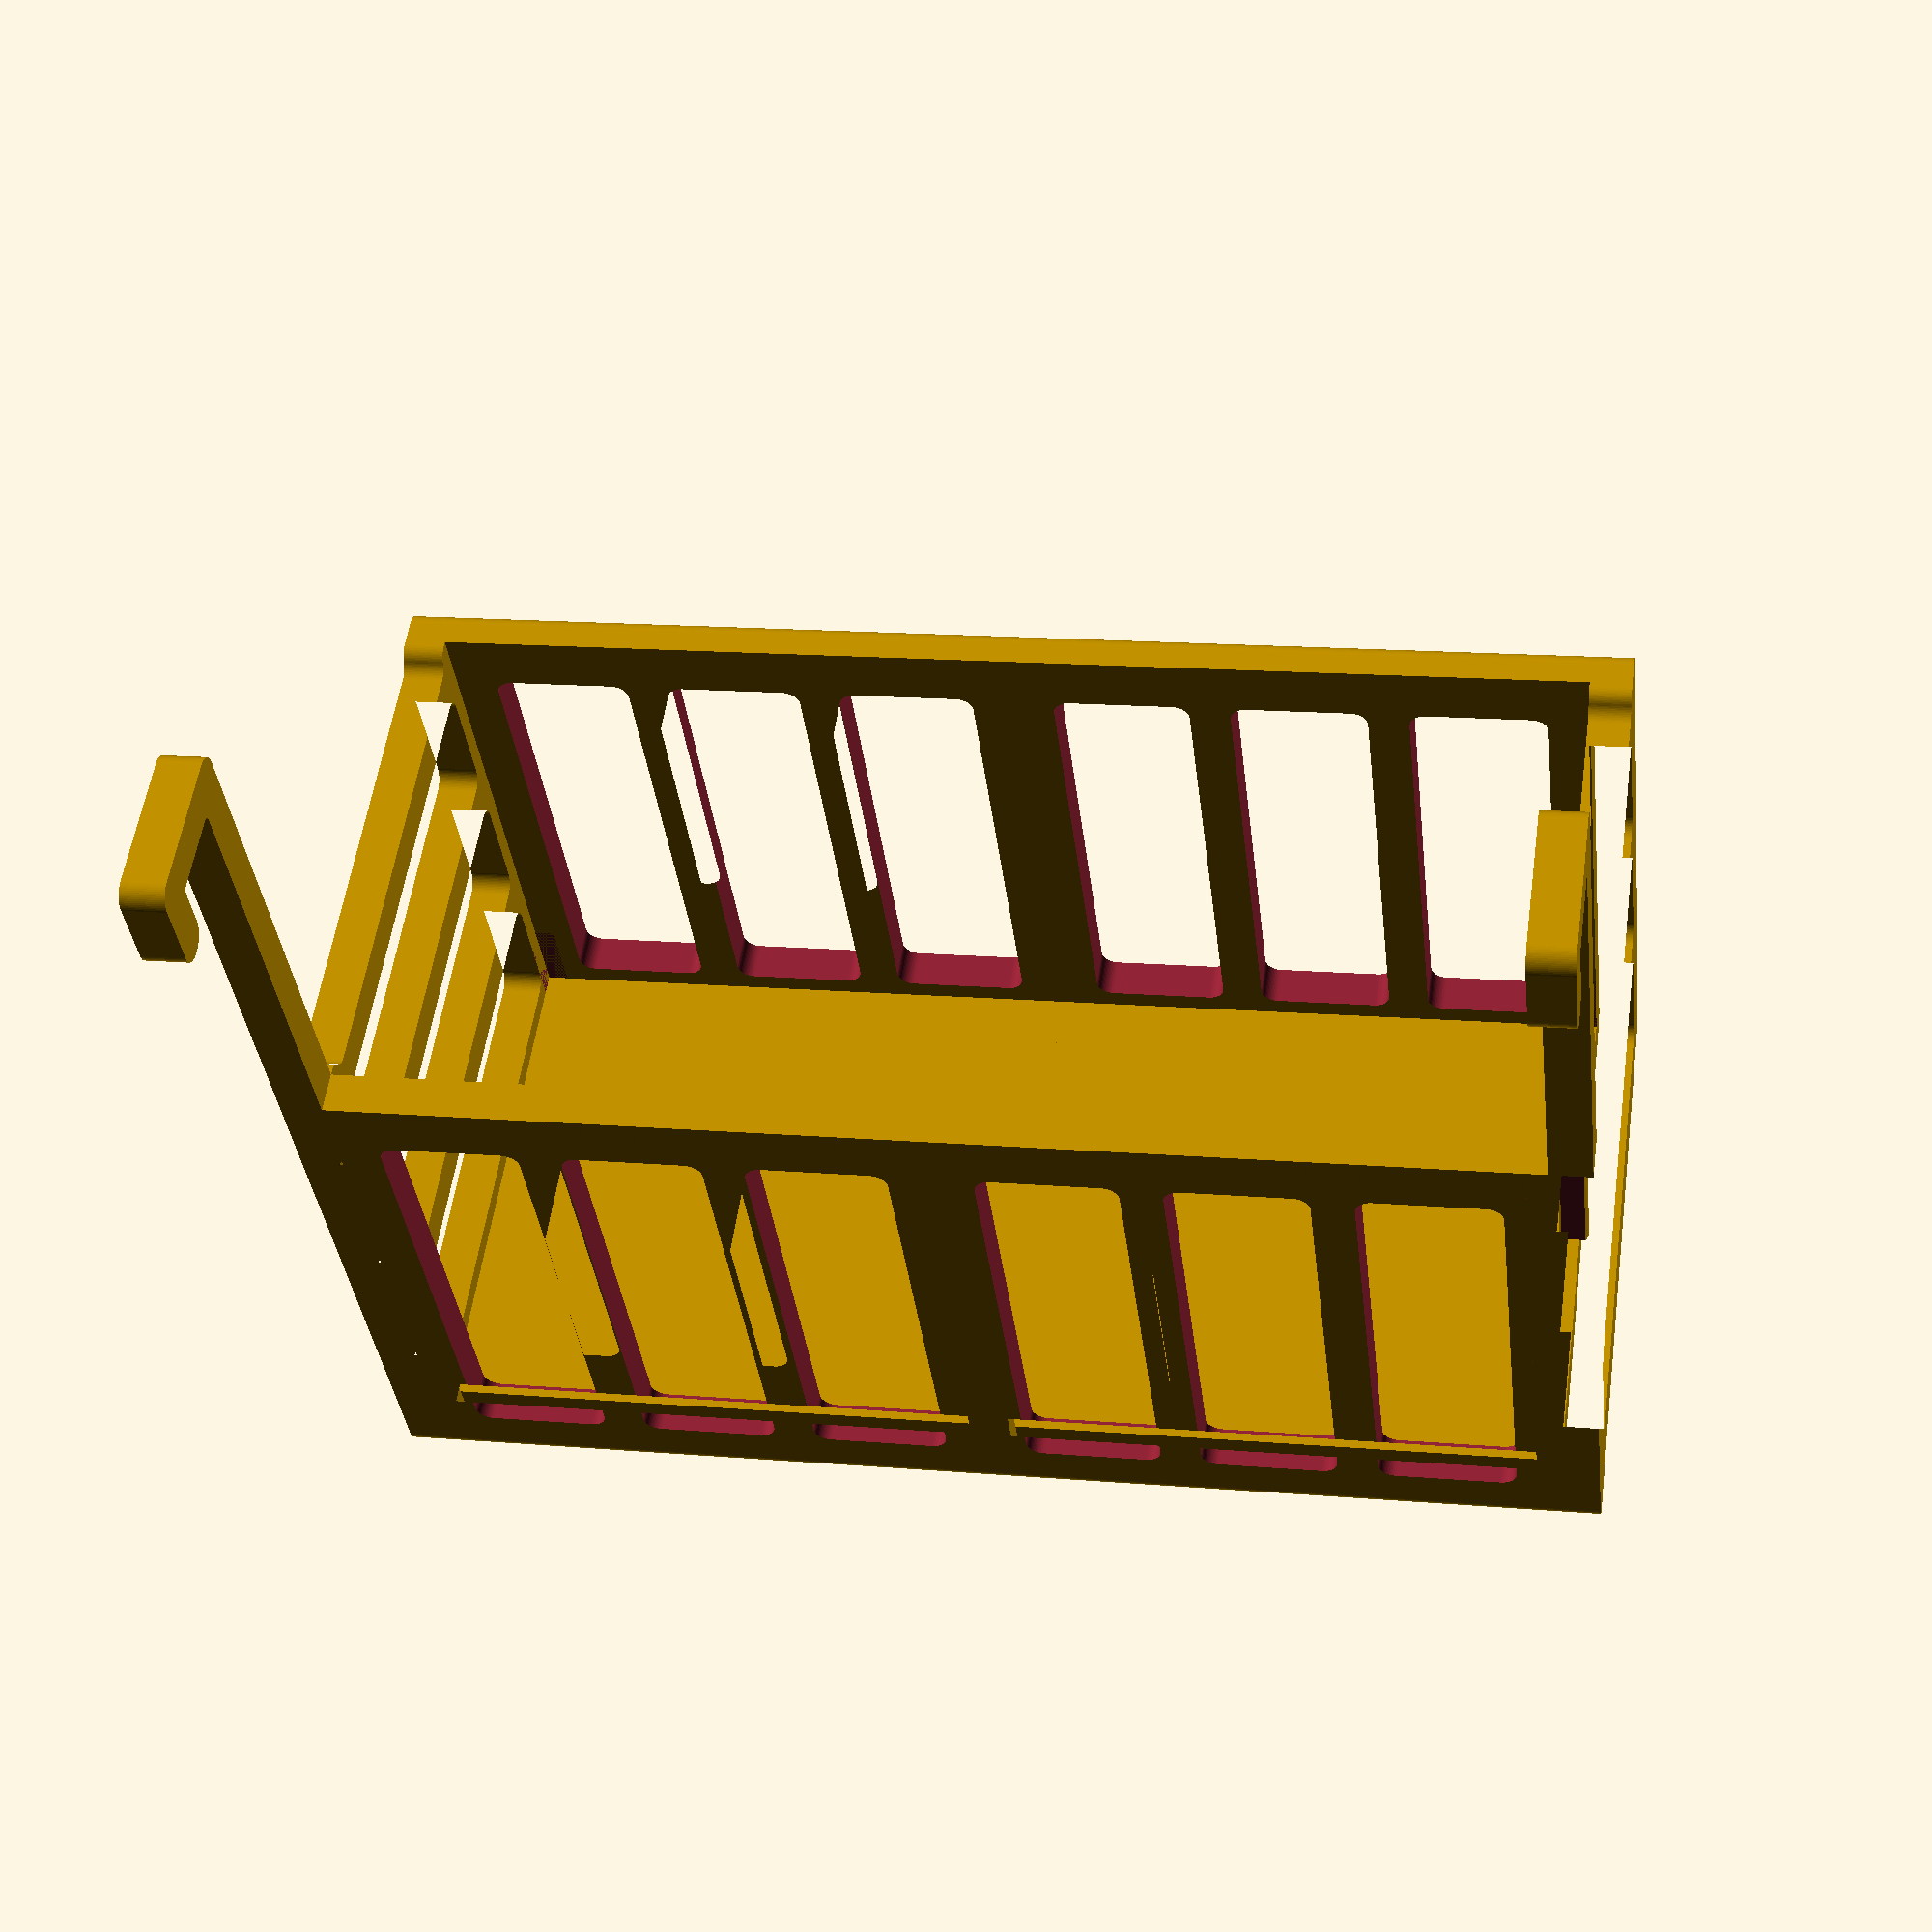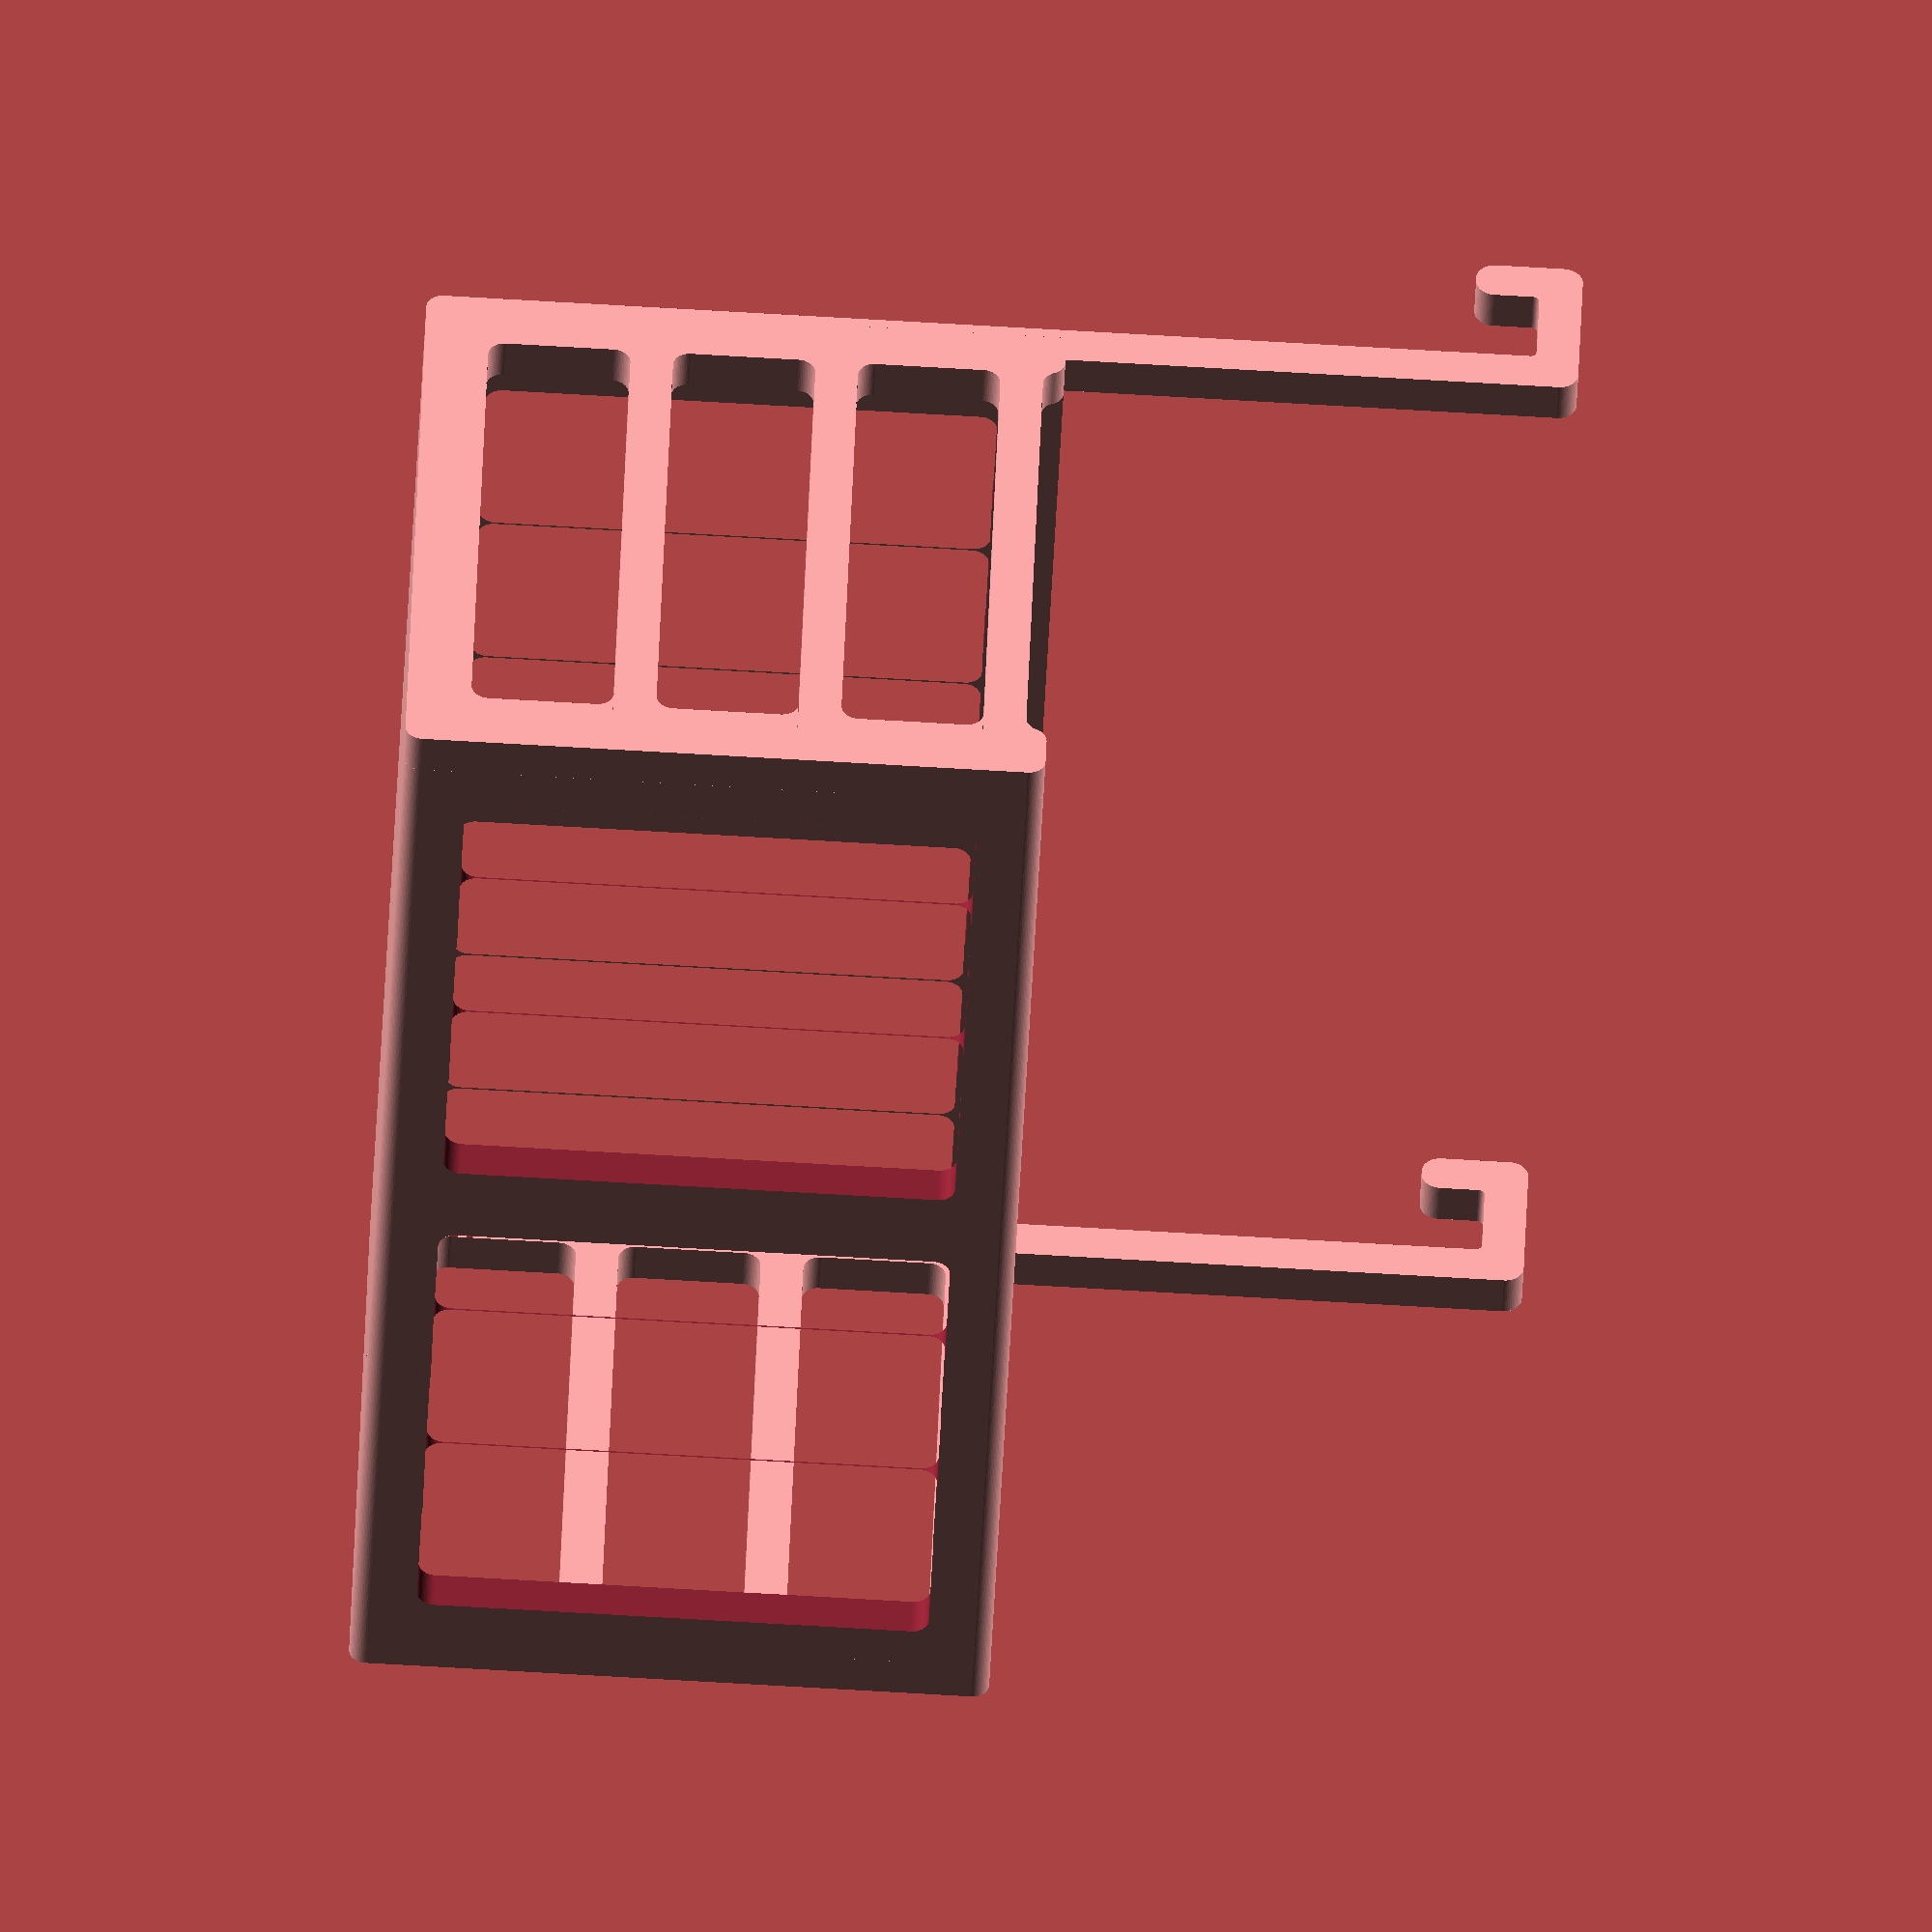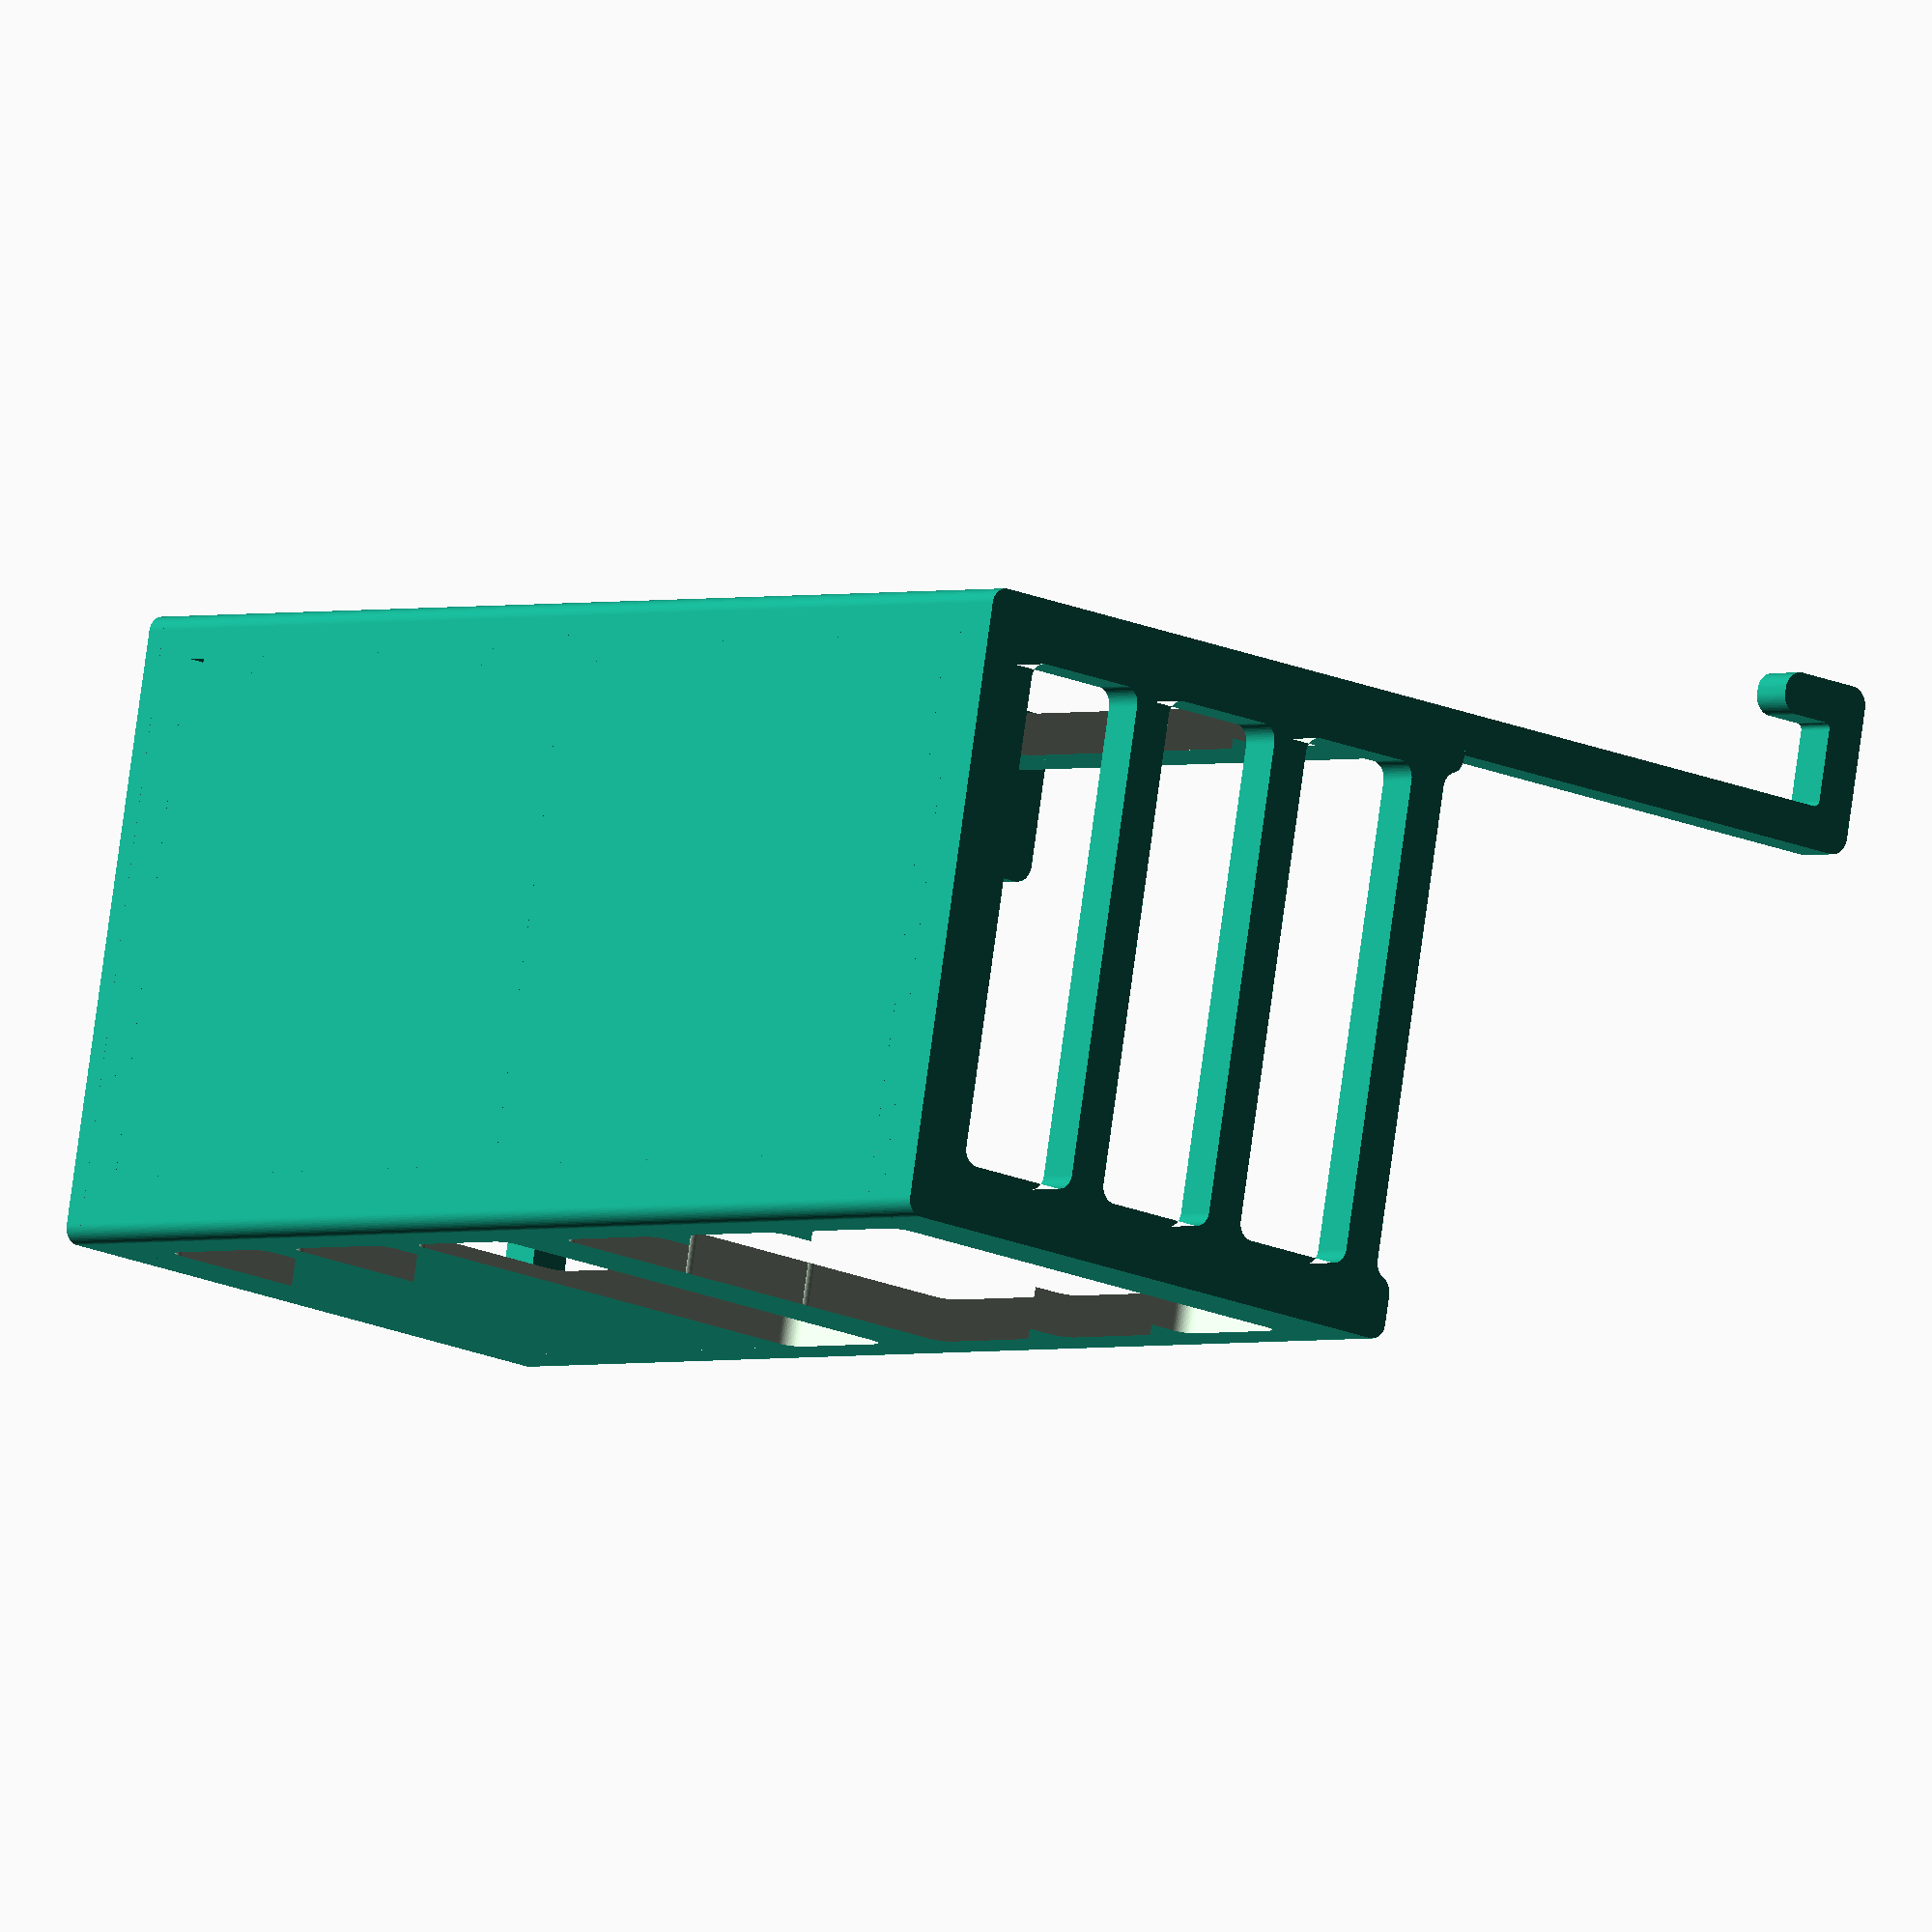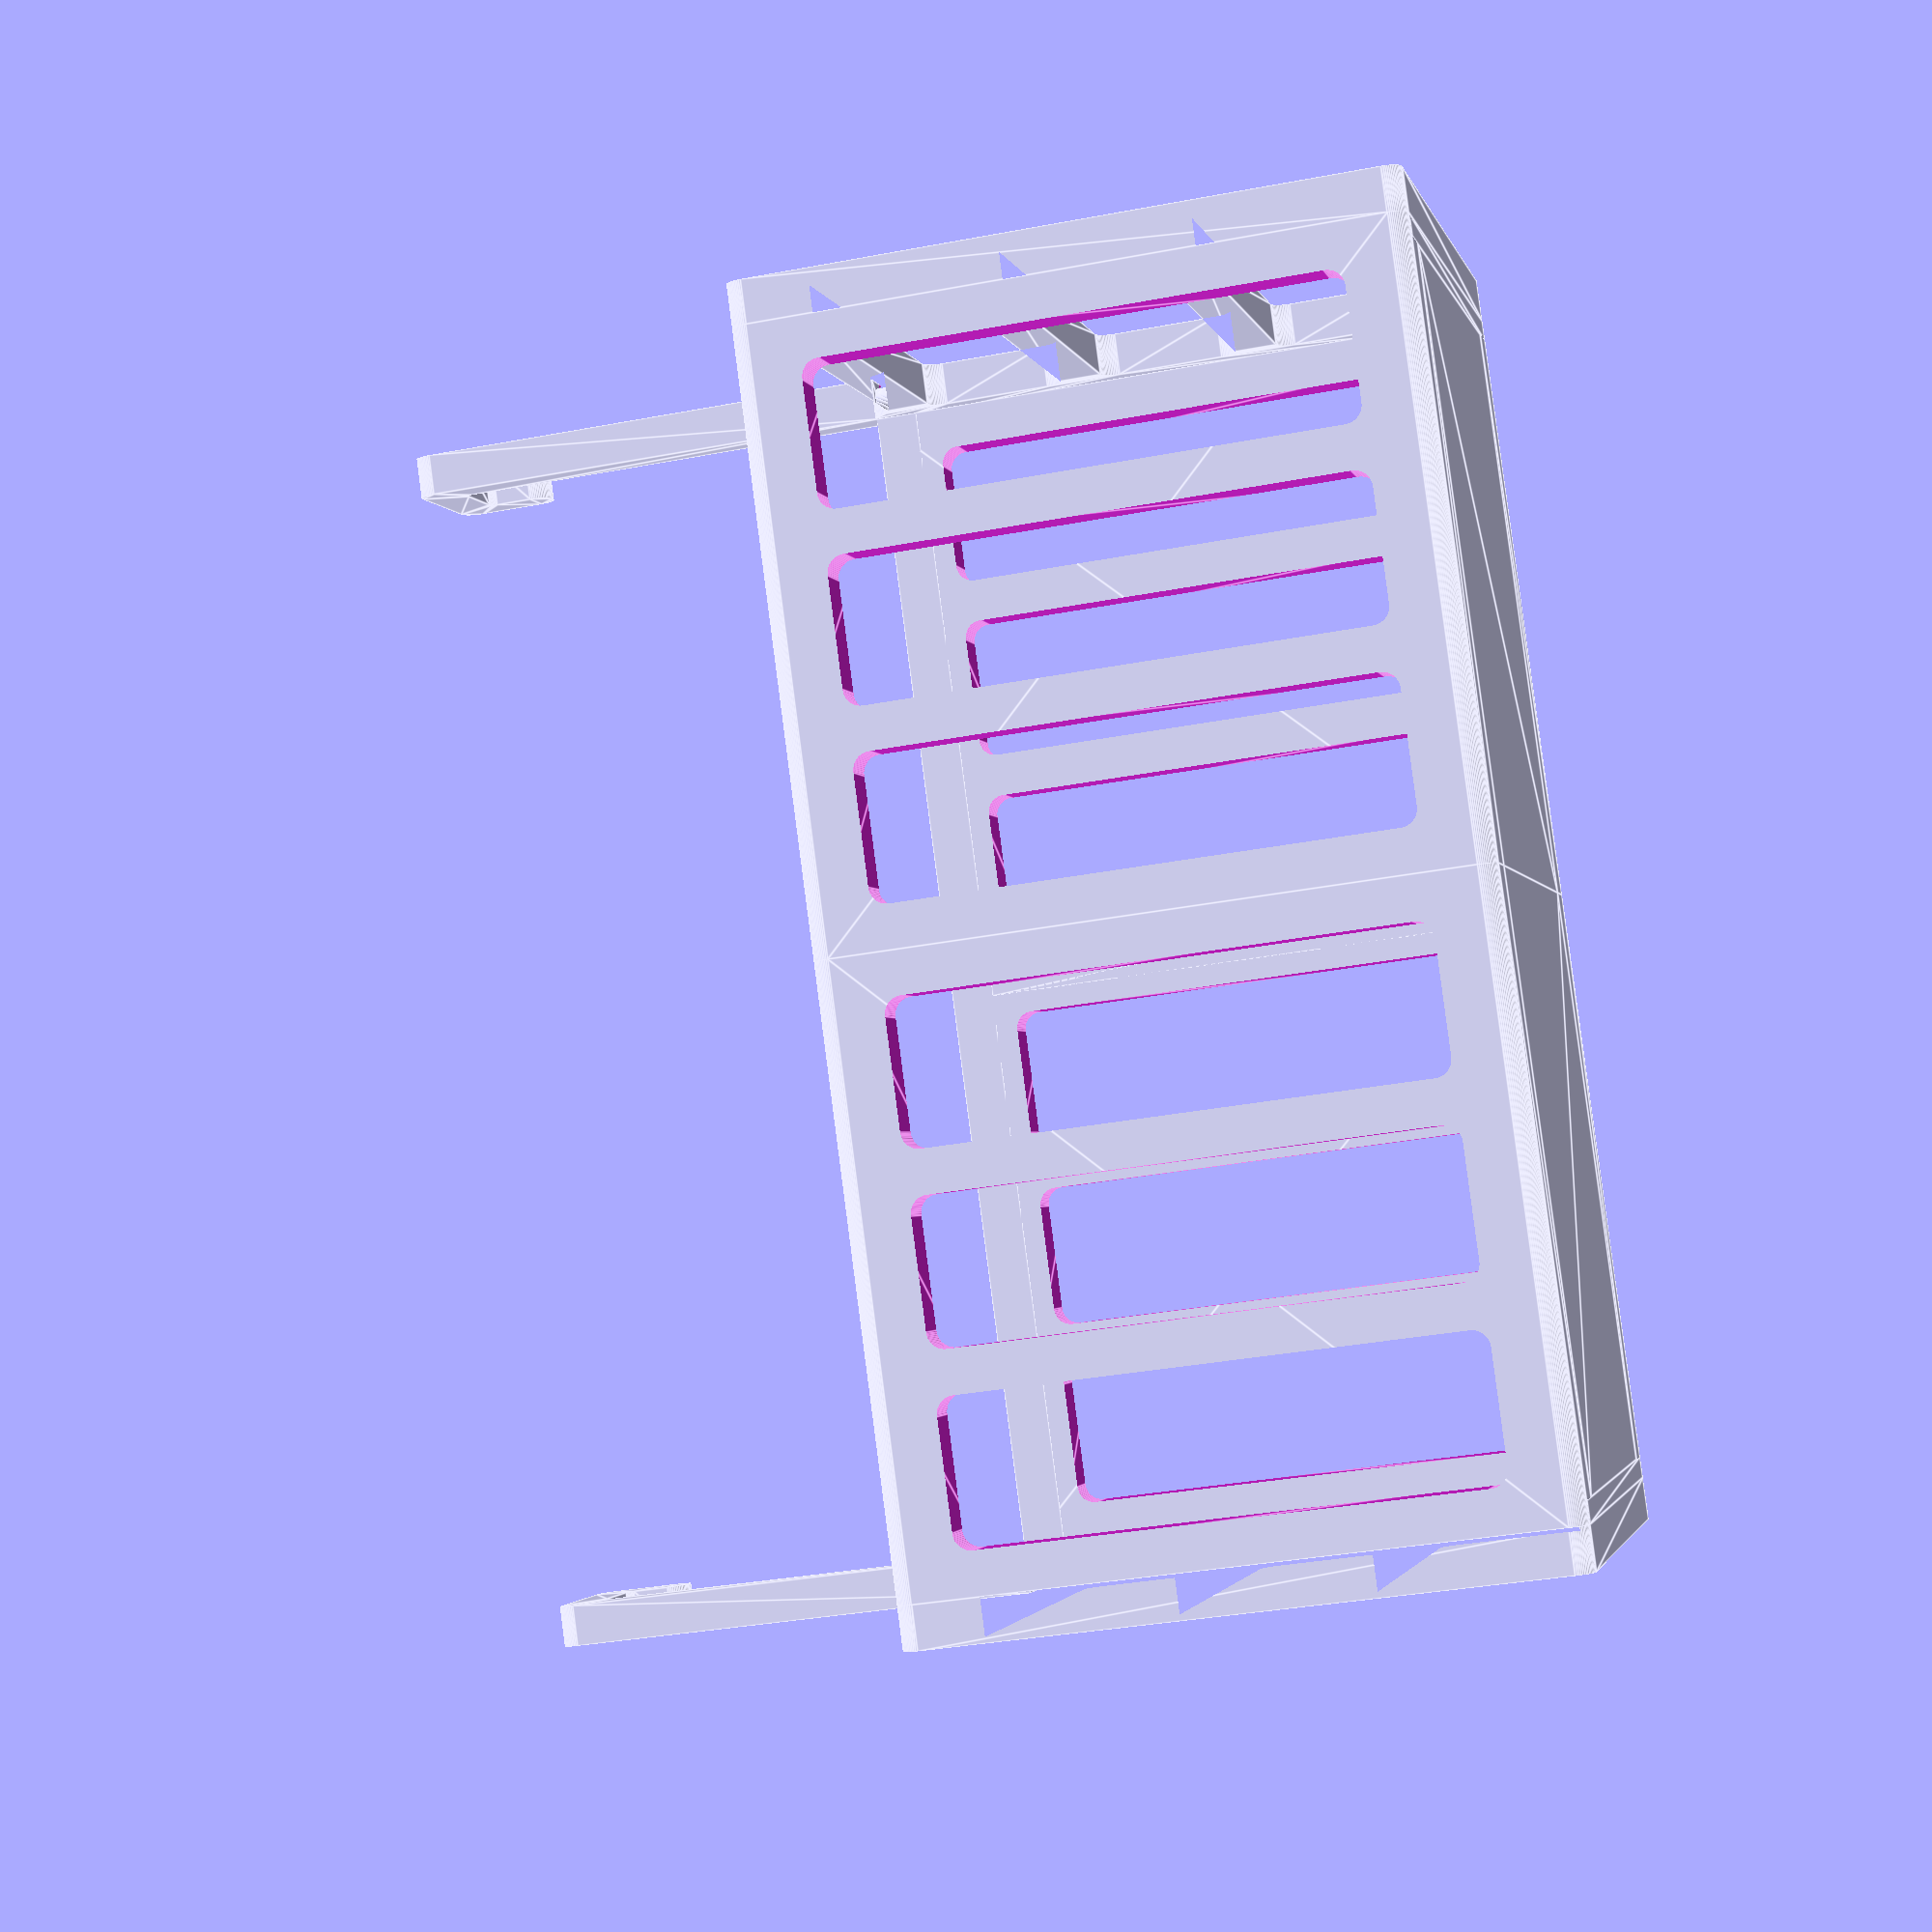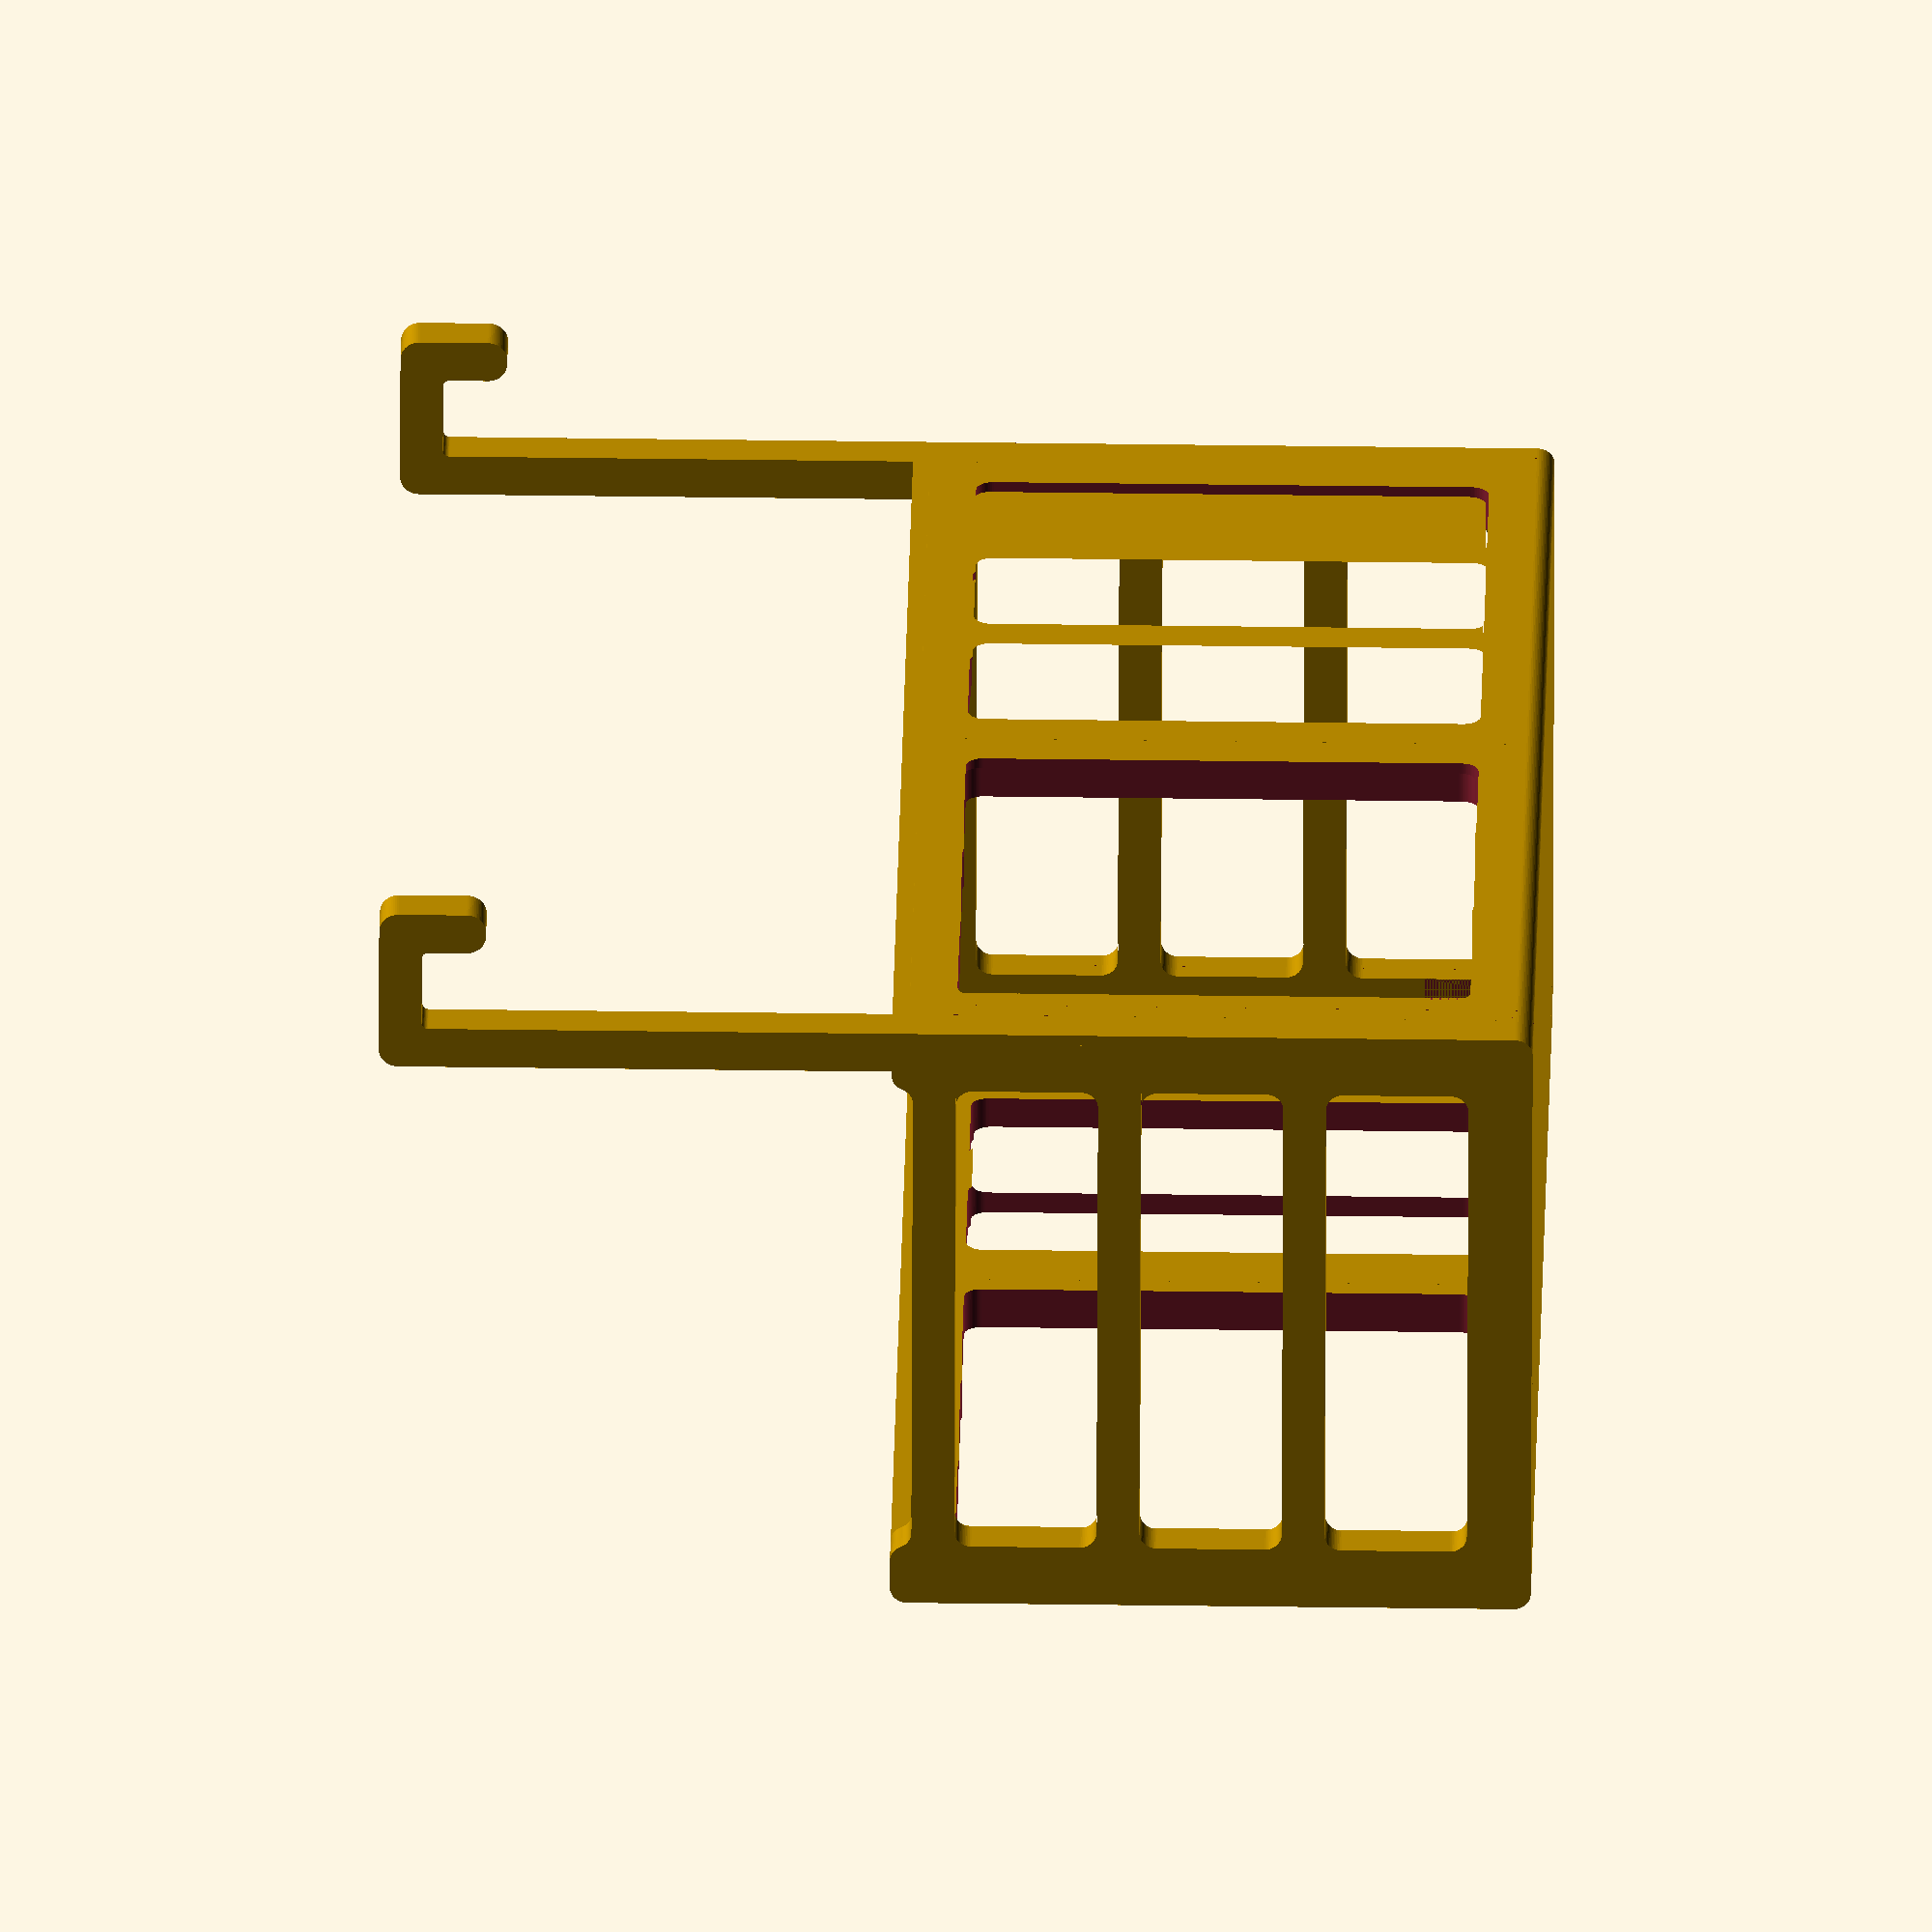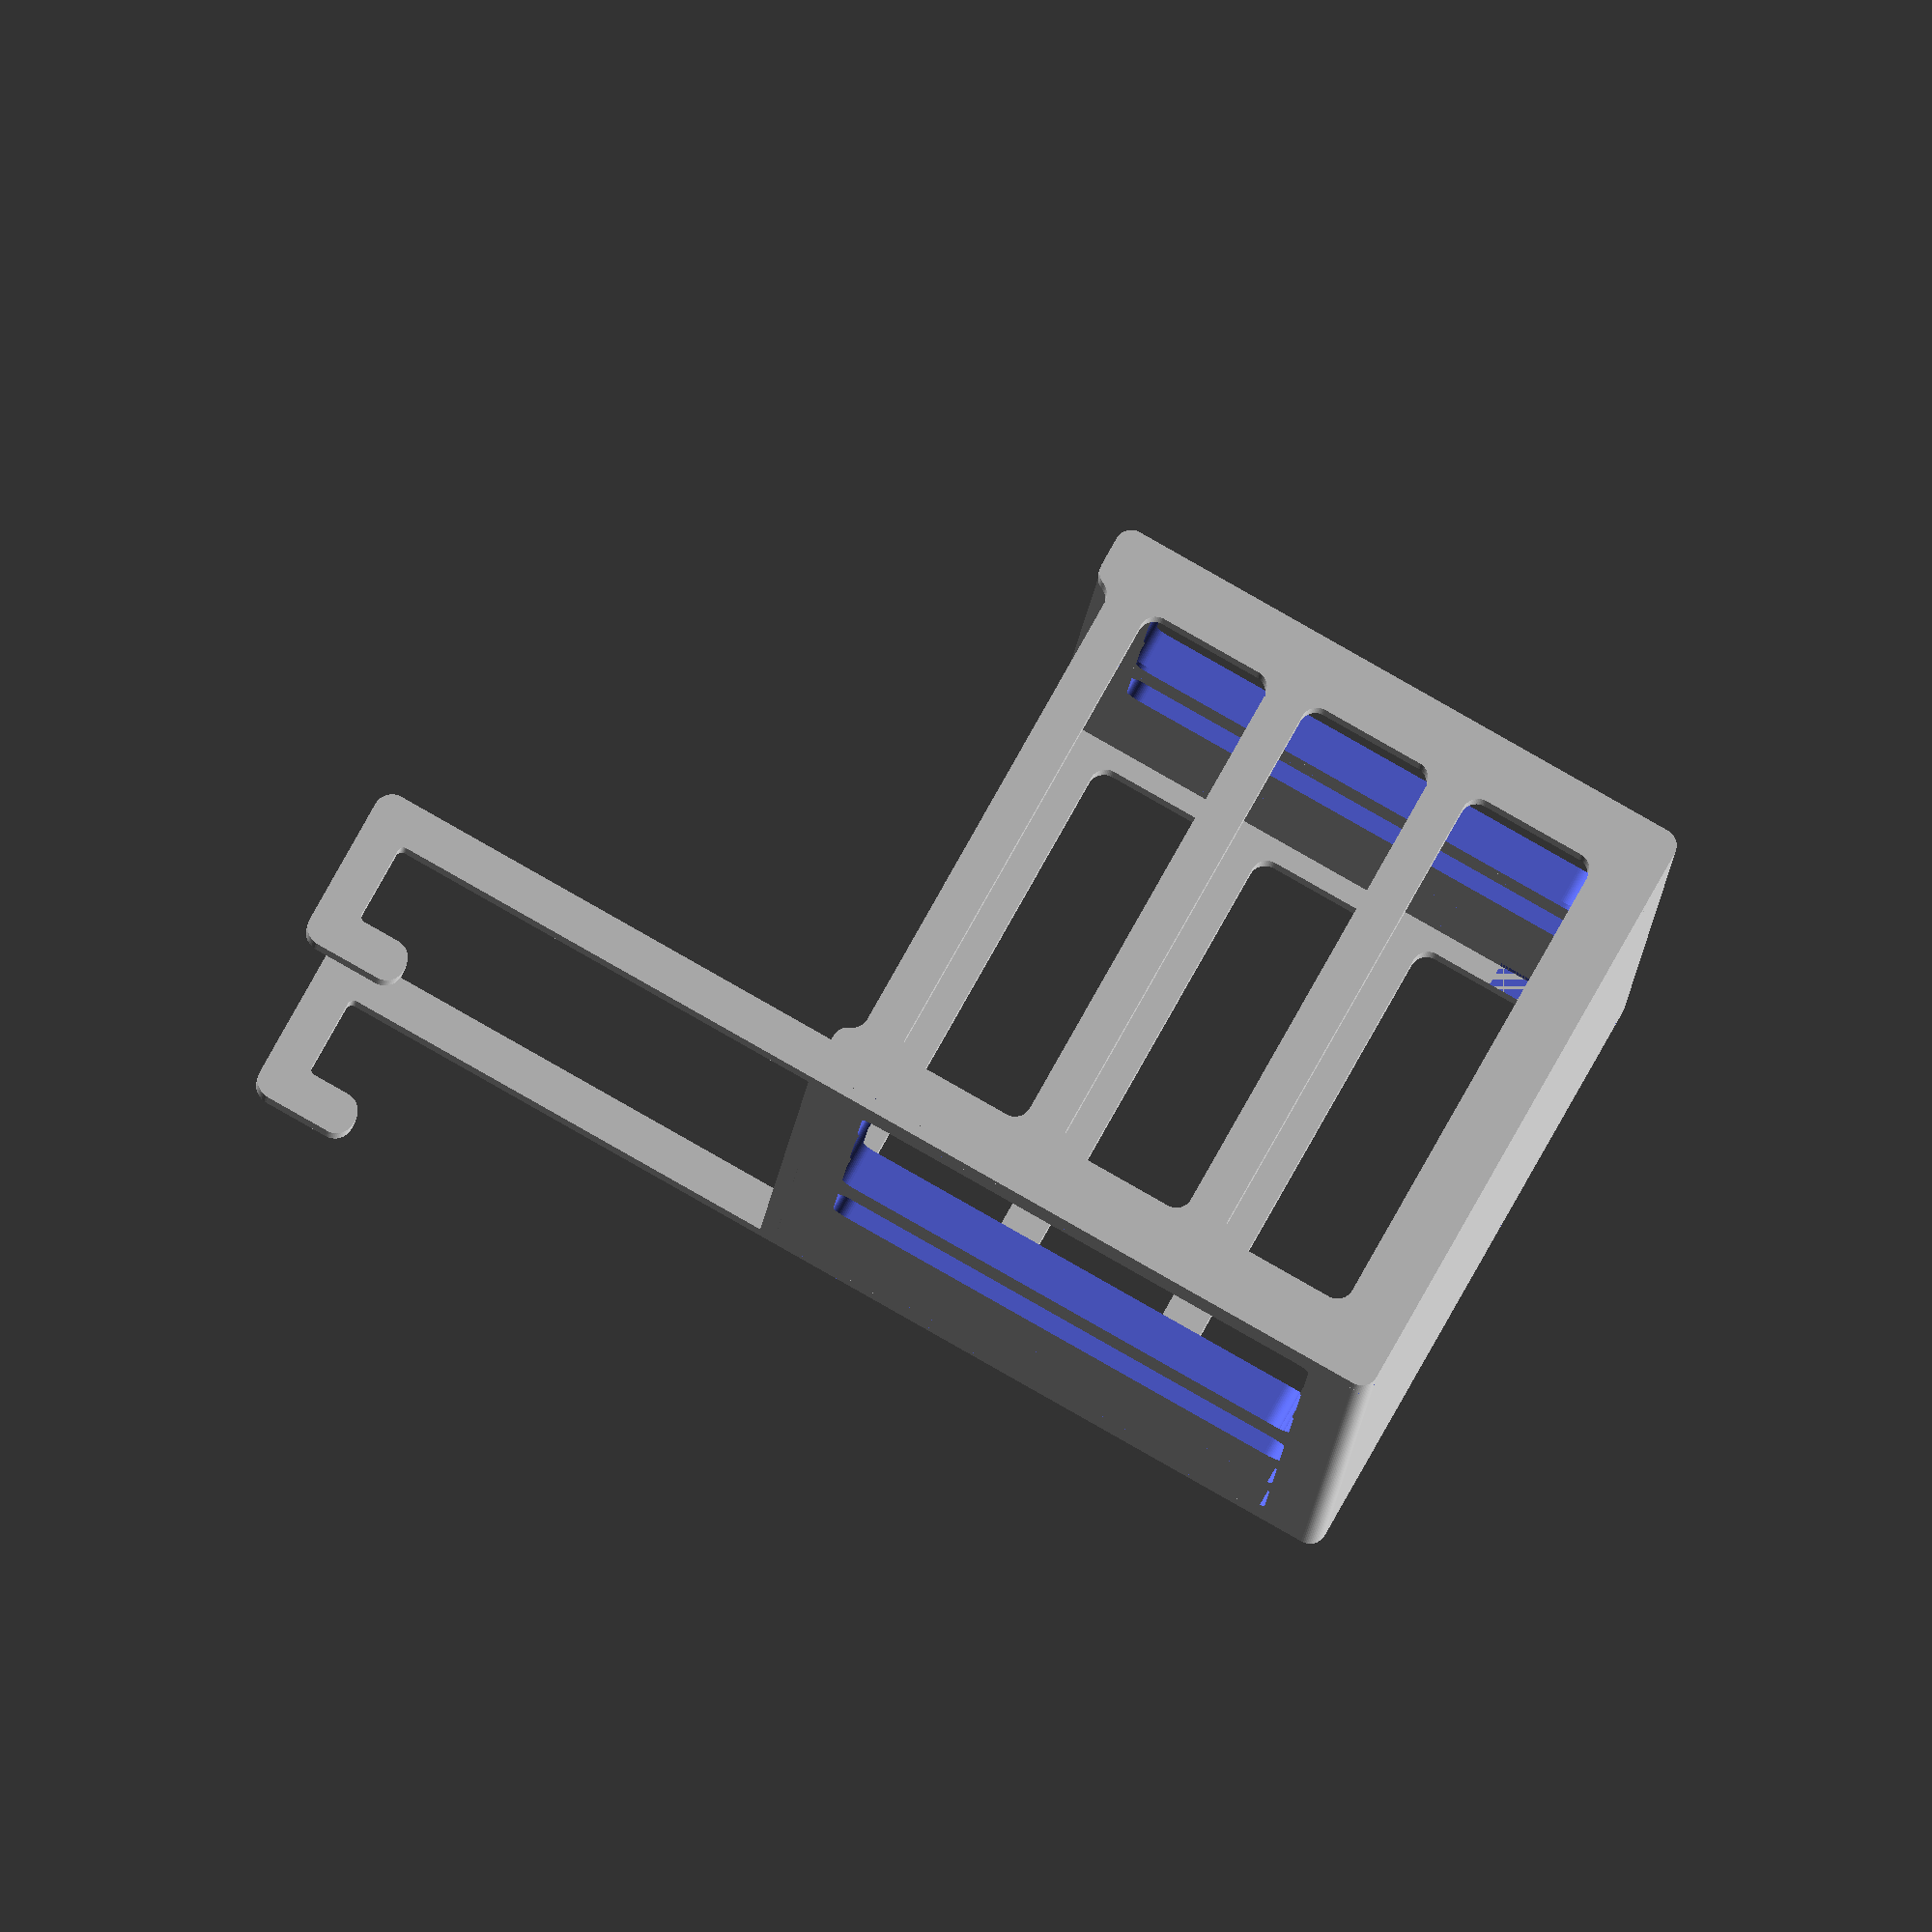
<openscad>

module rcube(size) {
    //roundedcube(size, false, .3);
    cube(size);
}

// NOTES FOR THE FUTURE: I can just redefine translate to use thickness. I ended up using thickness everywhere anyway. same with other common functions? but this might be annoying and less obvious.


width = 30;
basket_height = 15;
basket_depth = 15;
holder_height = 12;
hook_depth = 4;
thickness = 1;
hook_hook = 2.5;
hook_connector_height = 3;
cut_height = (basket_height - 5*thickness) / 3;

front_small_num_holes = 3;
front_right_length = width/2 - thickness;
front_left_length = width/2 - thickness;
echo(front_right_length);
echo(front_left_length);


$fn = 64;
print = false;

outer_hook_fillet = .45;
inner_hook_fillet = .15;


module old_basket() {
    difference() {
        rcube([width, basket_depth, basket_height]);
        
        // inside cut
        translate ([thickness, thickness, thickness]) {
            rcube([width - 2*thickness, basket_depth - 2*thickness, 999]);
        }
        
        // horizontal cuts2*(cut_height + thickness) + .5 * thickness
        translate([-20, thickness, 2*thickness]) {
            cut_height = (basket_height - 5*thickness) / 3;
            for (i=[0:cut_height+thickness:basket_height]) {
                translate([0, 0, i]) {
                    rcube([100, basket_depth - 2*thickness, cut_height]);
                }
            }
        }
        
        // deep cut
        translate([thickness, -20, 2*thickness]) {
            cut_width = (width - 2*thickness - 5*thickness) / 6;
            for (i=[0:cut_width+thickness:width]) {
                translate([i, 0, 0]) {
                    rcube([cut_width, 100, basket_height - 3*thickness]);
                }
            }
        }
    }
}

//old_basket();
smoothing = .4;

module base() {
    offset(-smoothing)offset(2*smoothing)offset(-smoothing) {
        square([basket_depth, basket_height]);
    }
    
    translate([0, basket_height - thickness, 0]) square(1);
}

// lr wall
module wall() {
    difference() {
        linear_extrude(thickness) {
            offset(-smoothing)offset(2*smoothing)offset(-smoothing) difference() {
                square([basket_depth, basket_height]);
                
                translate([thickness, 2*thickness, 0]) {
                    for (i=[0:cut_height+thickness:basket_height]) {
                        translate([.5*thickness, i - .5*thickness, 0]) square([basket_depth - 3*thickness, cut_height]);
                    }
                    
                    // NOTE: accidental good looking thing. now, there's a "ridge on the left-right walls. It was not in the design, but it accidentally got created after a change. I'll leave it and ask my gramma if she likes it.
                }
            }
            
            translate([0, basket_height - thickness, 0]) square(thickness);
        }
        
        // bad dingus hole.
        translate([thickness + (thickness/12)*1.2, basket_height + hook_connector_height, thickness + (thickness/12)*1.2]) 
            rotate([-90, 90, 0]) scale([1.2, 1.2, 2]) dingus();
    }
    
        
    translate([0, 0, thickness]) linear_extrude(thickness*.5) {
        difference() {
            base();
                        
            translate([thickness * .5, thickness * .5, 0]) {
                square([basket_depth - 1.5*thickness, basket_height + 2]);
            }
            
            translate([basket_depth - .5*thickness, -.5*thickness, 0]) {
                square([thickness*.5, basket_height + 5]);
            }
            
            translate([0, basket_height - 1, 0]) {
                square([basket_depth, thickness*2]);
            }
        }      
    }
}

cut_off = .5;
module wall_general() {
    difference() {
        linear_extrude(front_right_length) {
            offset(smoothing)offset(-smoothing) square([thickness, basket_depth]);
            
            translate([.5*thickness, basket_depth - thickness, 0]) square([.5, 1]);
            
            translate([.5, 0, 0]) square([1, .5]);
        }
       
        
        // 2nd vertical cut for that z-fighting thing
        translate([1, 0, 0]) cube([.5, 3, .5]);
        
        // holes
        translate([2, 2, .5 * thickness]) rotate([0, -90, 0]) linear_extrude(4) {
            offset(-smoothing)offset(2*smoothing)offset(-smoothing) {
                for (i=[0:1:front_small_num_holes - 1]) {
                    translate([.5 * thickness + i * (cut_height + thickness), -.5*thickness, 0]) square([cut_height, basket_height - 3*thickness]);
                }
            }
        }
    }

}

module front_general() {
    scale([-1, 1, 1]) difference() {
        wall_general();

        
        translate([cut_off, -cut_off, -cut_off]) cube([.5 + cut_off, basket_depth - .5*thickness, .5 + cut_off]);
        
        // horizontal cut
        translate([thickness - cut_off/2, -cut_off, -cut_off]) cube([69, .5 + cut_off, .5 + cut_off]);
    }        
}


module back_general() {
    difference() {
        wall_general();

        // horizontal ridge.
        translate([-cut_off, -cut_off, -cut_off]) cube([.5 + cut_off, basket_depth + 2*cut_off, .5 + cut_off]);
        
        // horizontal cut
        translate([.5 - cut_off/2, -cut_off, -cut_off]) cube([69, .5 + cut_off, .5 + cut_off]);
    }
    translate([0, basket_height - thickness, 0]) cube([1, 1, front_right_length]);
}

module front_right() {
    difference() {
        front_general();
    
        // last ridge
        scale([-1, 1, 1]) translate([.5 * thickness, .5 * thickness, front_right_length - .5 * thickness]) linear_extrude(1) {
            square([1*thickness, basket_height - 1.5*thickness]);
        }    
    }
}

module back_right() {
    difference() {
        back_general();
        
        // last ridge
        translate([.5 * thickness, .5 * thickness, front_right_length - .5 * thickness]) linear_extrude(1) {
            square([1*thickness, basket_height - 1.5*thickness]);
        } 
    }
}


module front_left() {
    scale([1, 1, -1]) {
        front_general();
        
        // last ridge
        translate([-1 * thickness, .5 * thickness, front_right_length - .5 * thickness]) linear_extrude(thickness) {
            square([.5*thickness, basket_height - 1.5*thickness]);
        }
    }
}

module back_left() {
    scale([1, 1, -1]) {
        back_general();
    
         // last ridge
        translate([.5 * thickness, .5 * thickness, front_right_length - .5 * thickness]) linear_extrude(thickness) {
            square([.5*thickness, basket_height - 1.5*thickness]);
        }
    }
}


module floor() {
    linear_extrude(.5*thickness) {
        square([(basket_depth - 2*thickness), (width - 2*thickness) / 2]);
    }
    
    linear_extrude(thickness) {
        translate([.5 * thickness, .5 * thickness, 0]) square([(basket_depth - 3*thickness), (width - 3*thickness) / 2]);
    }
}


module dingus() {
    translate([thickness/2, thickness/2, 0]) rotate([180, 0, 0]) {
        difference() {
            cylinder(hook_connector_height, thickness/3, thickness/3);
            translate([-thickness/2, -(1.2 * thickness), 0]) cube([thickness, thickness, hook_connector_height + 1]);
        }
    }
}

// hooks
module hook() {
    translate([0, 0, holder_height])
    rotate([0, 90, 0])
    linear_extrude(thickness) {
        offset(outer_hook_fillet)offset(-outer_hook_fillet)
        offset(-inner_hook_fillet)offset(inner_hook_fillet)
        {  
            square([holder_height, thickness]);
            square([thickness, hook_depth]);
            translate([0, hook_depth - 1, 0]) {
                square([hook_hook, thickness]);
            }
        }
        translate([holder_height - 1, 0, 0]) square(thickness);
    }
    
    dingus();
}

module right_wall() {
    wall();
}

module left_wall() {
    scale([1, 1, -1]) wall();
}

// BOB_SCAD_PRINT left_wall right_wall back_right back_left front_right front_left floor floor
module new_basket() {
    rotate([90, 0, 0]) {
        right_wall();
        
        translate([0, 0, thickness]) back_right();
        translate([0, 0, width - thickness]) back_left();
        
        translate([0, 0, width]) left_wall();
        
        translate([basket_depth, 0, thickness]) front_right();
        translate([basket_depth, 0, width - thickness]) front_left();
        
        translate([1, 1, 1]) rotate([90, 0, 0]) {
            floor();
            scale([1, -1, 1]) translate([0, -(width - 2*thickness), 0]) floor();
        }
    }
    
    translate([thickness, -width, basket_height]) rotate([0, 0, 90]) {
        hook();
        
        translate([width - thickness, 0, 0]) {
            hook();
        }
    }
}

// uncomment to see model.
if (!print) {
    new_basket();
}



</openscad>
<views>
elev=216.5 azim=98.1 roll=173.4 proj=p view=solid
elev=84.1 azim=52.1 roll=266.8 proj=o view=wireframe
elev=17.3 azim=78.3 roll=227.8 proj=o view=wireframe
elev=34.0 azim=31.2 roll=104.5 proj=p view=edges
elev=142.0 azim=259.5 roll=89.0 proj=o view=wireframe
elev=273.0 azim=175.3 roll=119.5 proj=o view=solid
</views>
